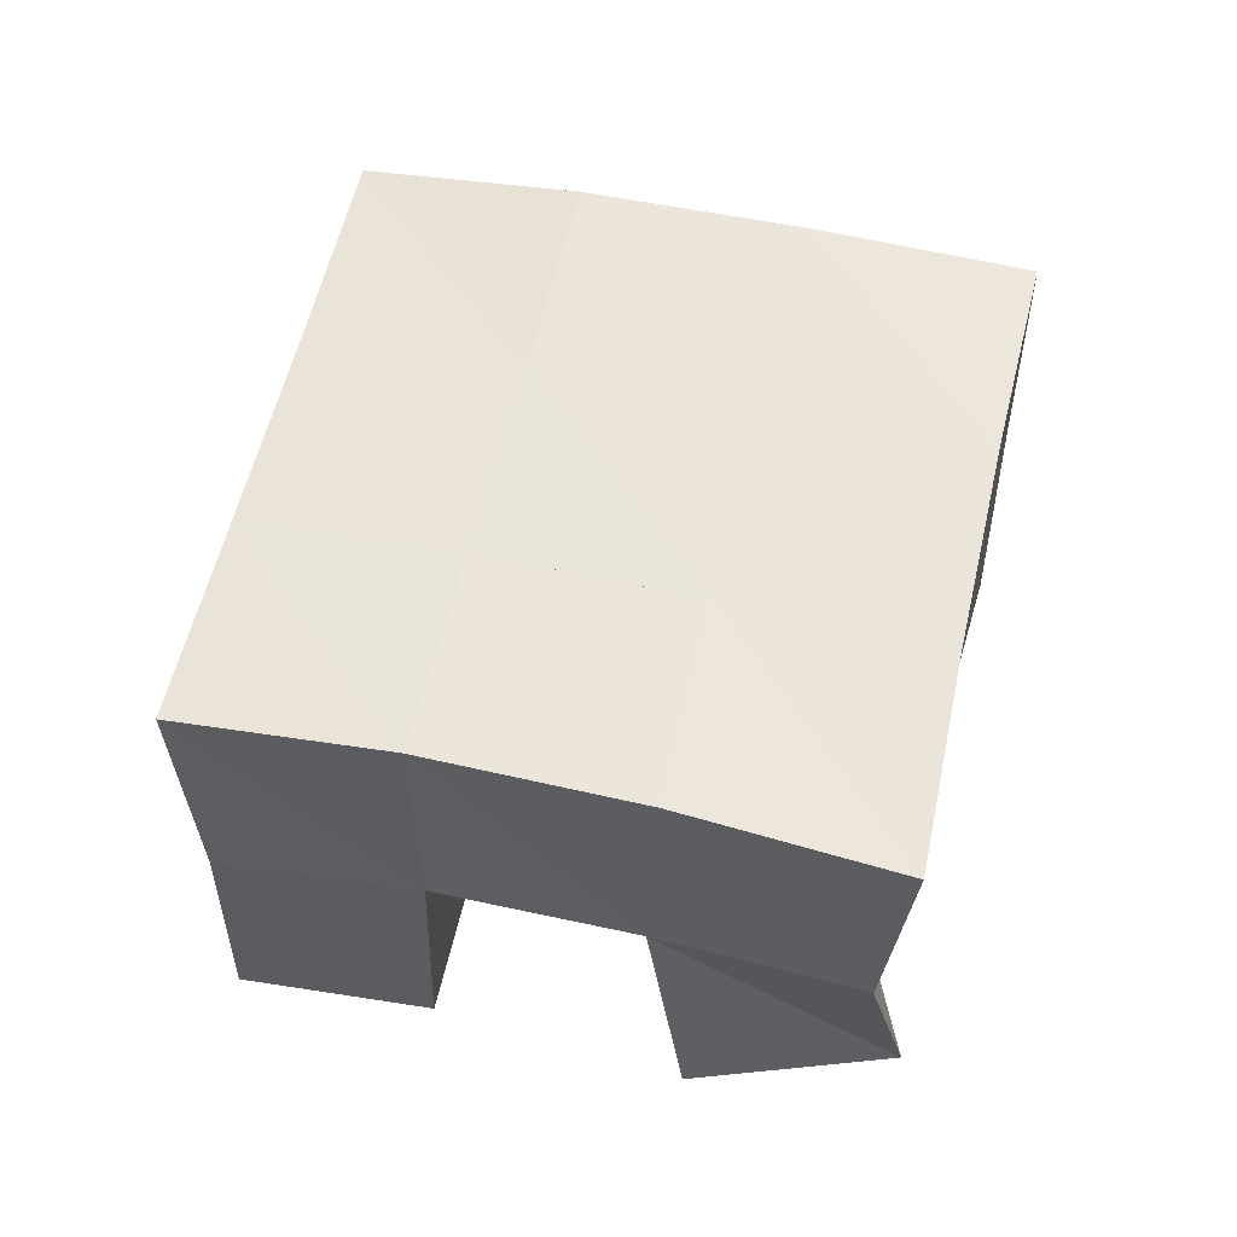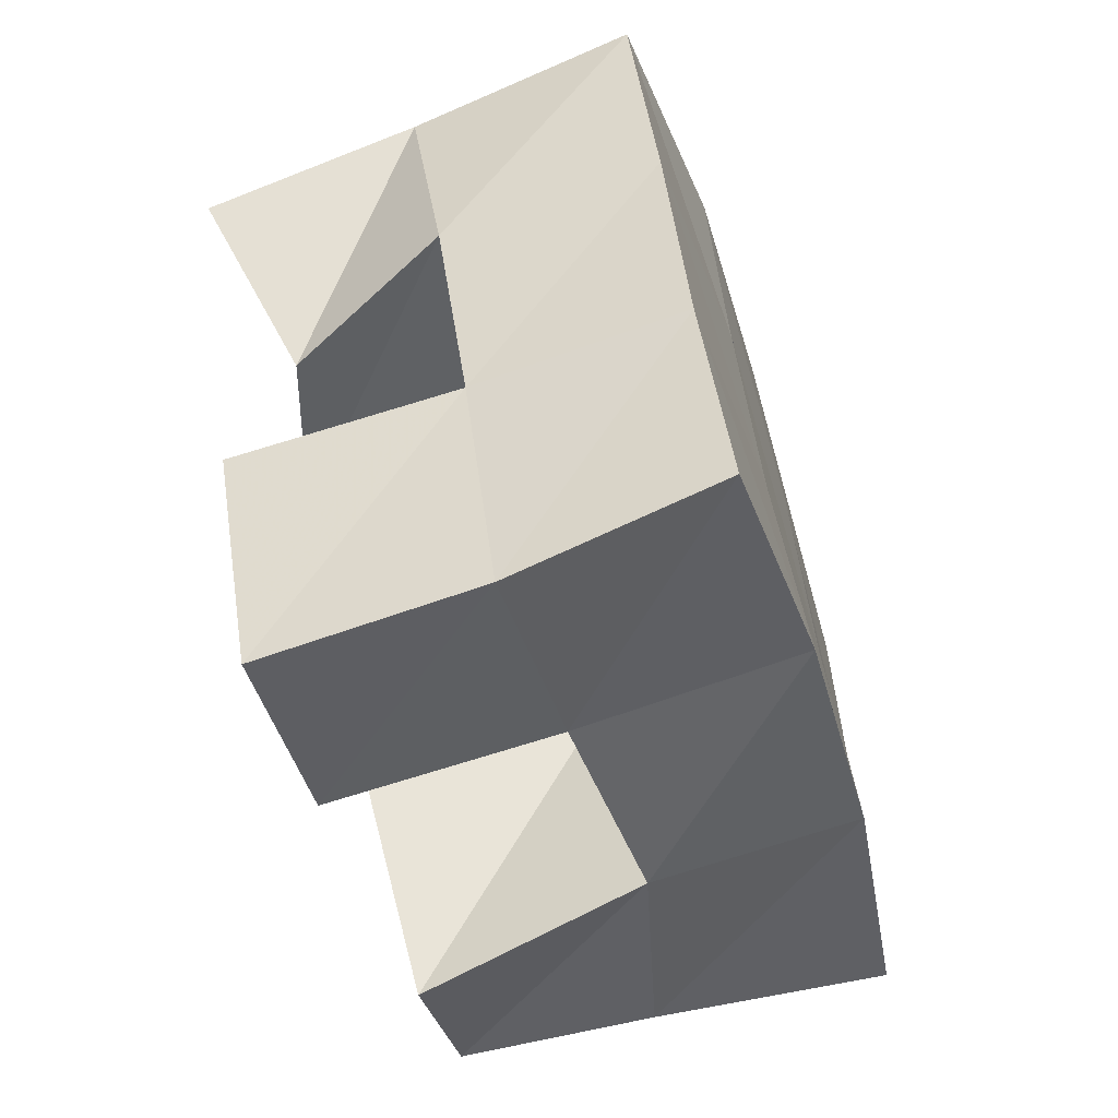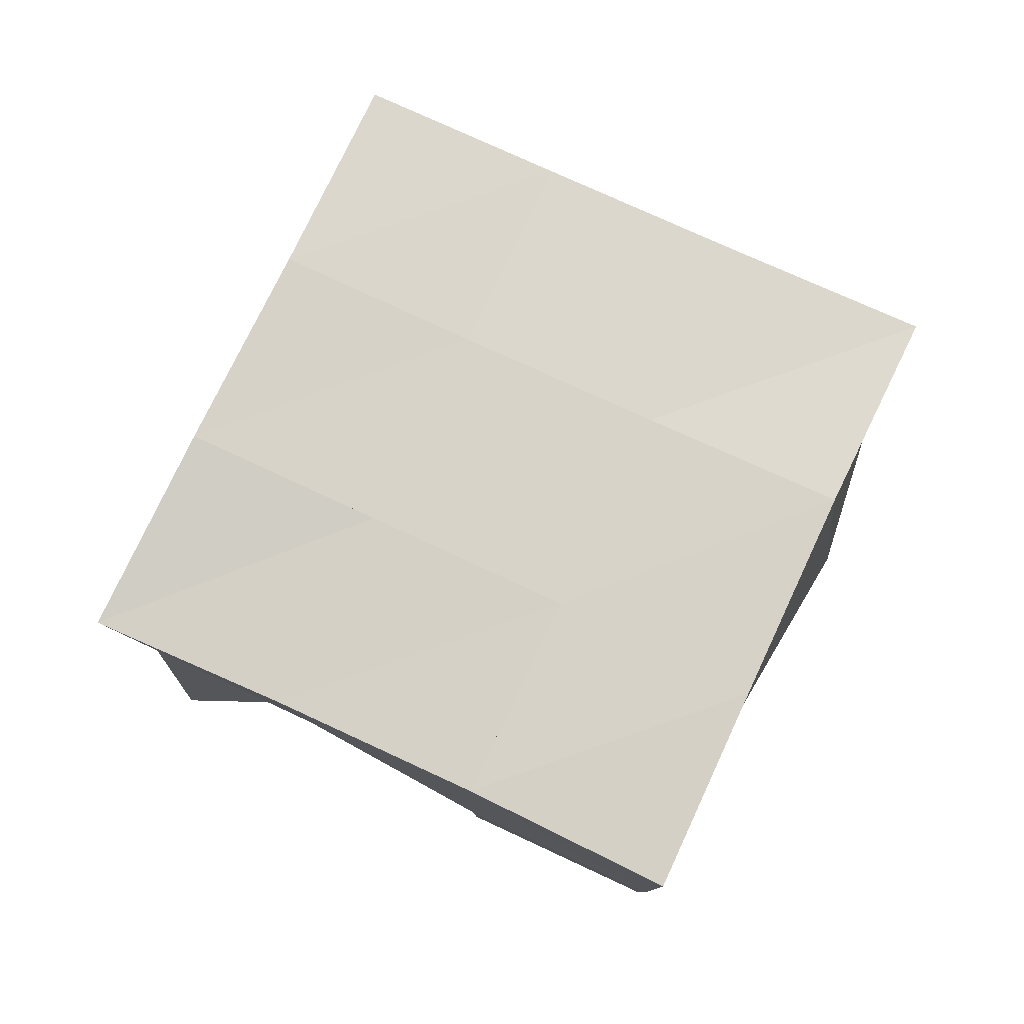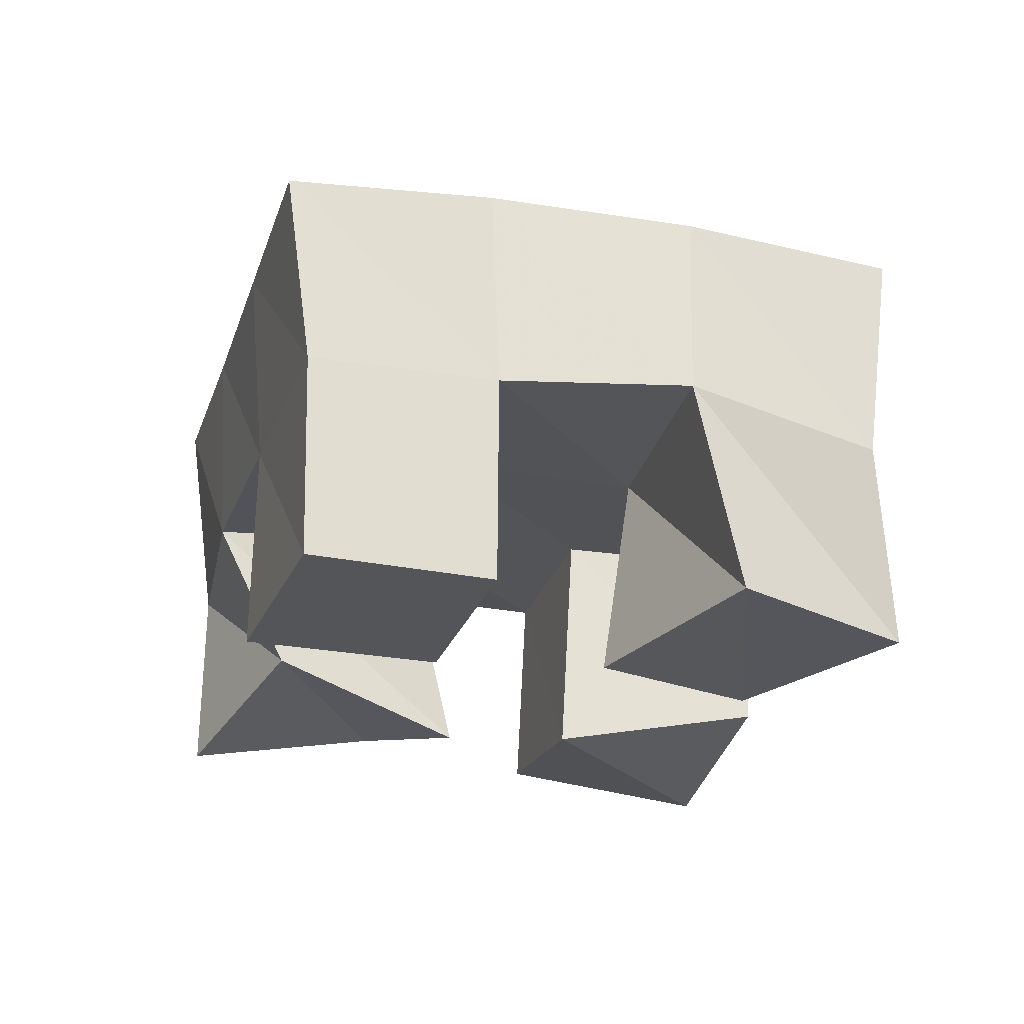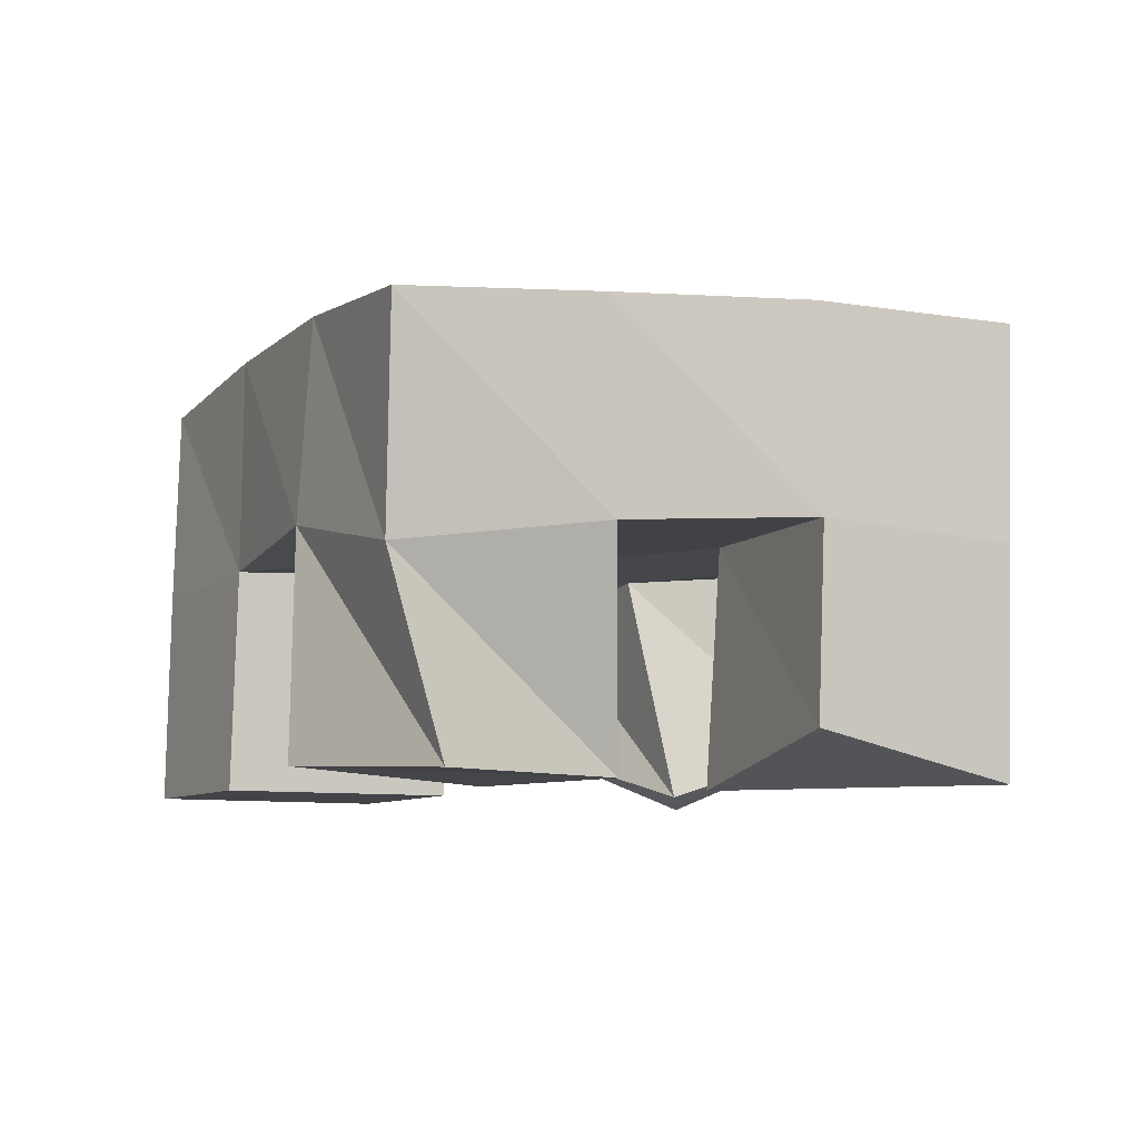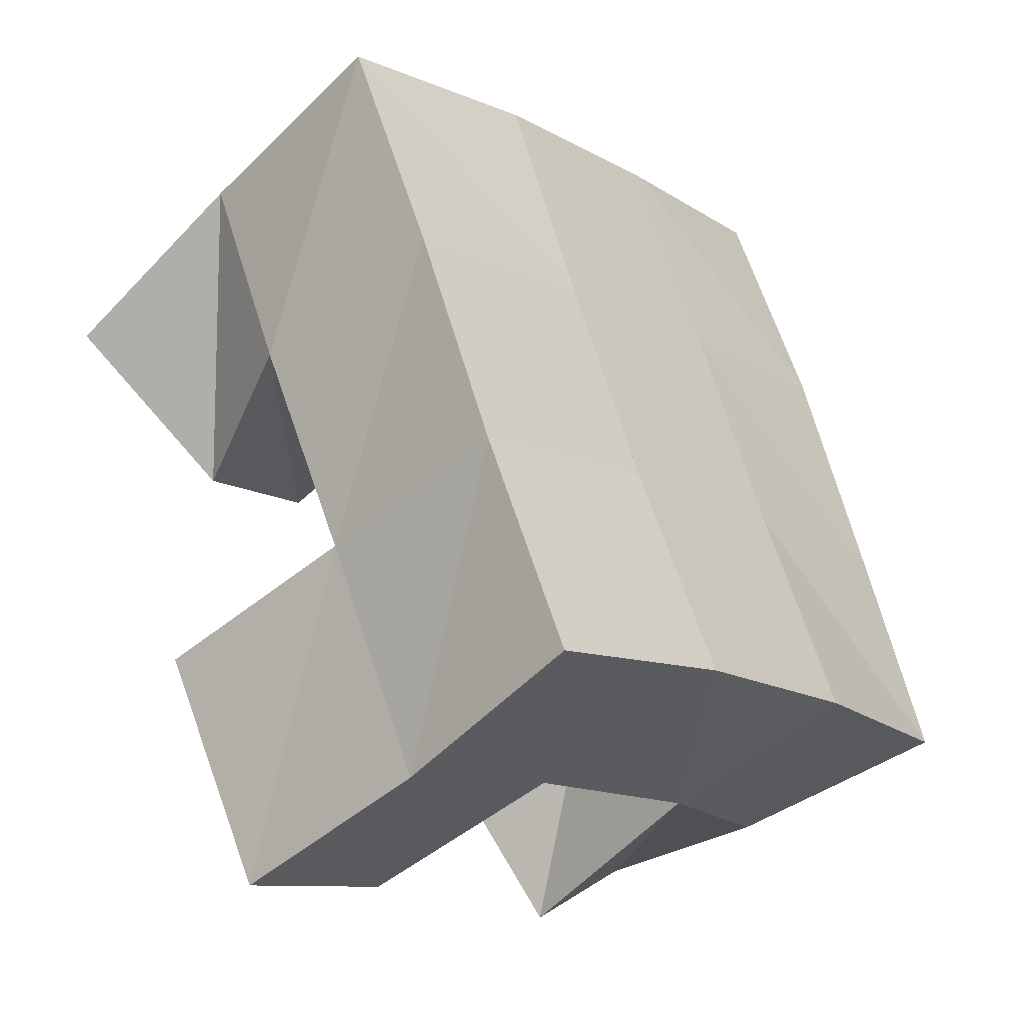
<metadata>
{"format":"obj","ext":"obj","renderer":"f3d","projection":"perspective","resolution":1024,"background":"white","views":[{"elev":54.7,"azim":-139.9,"up":"+Y"},{"elev":-74.0,"azim":107.0,"up":"+Z"},{"elev":78.0,"azim":-37.7,"up":"+Y"},{"elev":-24.7,"azim":-168.4,"up":"+Y"},{"elev":-8.1,"azim":-88.2,"up":"+Y"},{"elev":-47.8,"azim":132.3,"up":"+Z"}]}
</metadata>
<code>
v 0.483 0.1 0.1476
v 0.4856 0.146 0.135
v 0.516 0.1023 0.1116
v 0.5264 0.1556 0.111
v 0.5246 0.1002 0.1814
v 0.5065 0.1533 0.1816
v 0.5556 0.1 0.15
v 0.5499 0.1538 0.1608
v 0.6051 0.1 0.1943
v 0.6157 0.1547 0.1831
v 0.6428 0.1128 0.1614
v 0.6608 0.1509 0.1603
v 0.6392 0.1138 0.2314
v 0.6399 0.1603 0.2312
v 0.6769 0.1001 0.1955
v 0.6798 0.1492 0.2049
v 0.5273 0.1111 0.2248
v 0.5257 0.1568 0.2264
v 0.5755 0.1 0.2016
v 0.573 0.1572 0.205
v 0.5508 0.1 0.2688
v 0.5485 0.1543 0.2698
v 0.5965 0.1049 0.2436
v 0.595 0.1573 0.249
v 0.5699 0.1 0.09008
v 0.5699 0.1515 0.09144
v 0.6085 0.1 0.0673
v 0.6097 0.1496 0.06796
v 0.5955 0.1 0.1381
v 0.5932 0.1542 0.1378
v 0.6369 0.1 0.1152
v 0.6365 0.1506 0.1166
v 0.4797 0.1974 0.1364
v 0.526 0.2024 0.1142
v 0.5032 0.2017 0.18
v 0.5486 0.2032 0.158
v 0.5267 0.2055 0.2255
v 0.5715 0.2057 0.2031
v 0.5491 0.2053 0.2711
v 0.5934 0.2073 0.2479
v 0.5718 0.2024 0.09163
v 0.5945 0.2024 0.1356
v 0.6174 0.2043 0.1802
v 0.64 0.2069 0.2239
v 0.6163 0.1982 0.06806
v 0.6394 0.1985 0.1124
v 0.6625 0.2003 0.1576
v 0.6858 0.201 0.2015
f 1 2 4
f 3 1 4
f 2 6 8
f 4 2 8
f 6 5 7
f 8 6 7
f 5 1 3
f 7 5 3
f 8 7 3
f 4 8 3
f 2 1 5
f 6 2 5
f 9 10 12
f 11 9 12
f 10 14 16
f 12 10 16
f 14 13 15
f 16 14 15
f 13 9 11
f 15 13 11
f 16 15 11
f 12 16 11
f 10 9 13
f 14 10 13
f 17 18 20
f 19 17 20
f 18 22 24
f 20 18 24
f 22 21 23
f 24 22 23
f 21 17 19
f 23 21 19
f 24 23 19
f 20 24 19
f 18 17 21
f 22 18 21
f 25 26 28
f 27 25 28
f 26 30 32
f 28 26 32
f 30 29 31
f 32 30 31
f 29 25 27
f 31 29 27
f 32 31 27
f 28 32 27
f 26 25 29
f 30 26 29
f 2 33 34
f 4 2 34
f 33 35 36
f 34 33 36
f 35 6 8
f 36 35 8
f 6 2 4
f 8 6 4
f 36 8 4
f 34 36 4
f 33 2 6
f 35 33 6
f 6 35 36
f 8 6 36
f 35 37 38
f 36 35 38
f 37 18 20
f 38 37 20
f 18 6 8
f 20 18 8
f 38 20 8
f 36 38 8
f 35 6 18
f 37 35 18
f 18 37 38
f 20 18 38
f 37 39 40
f 38 37 40
f 39 22 24
f 40 39 24
f 22 18 20
f 24 22 20
f 40 24 20
f 38 40 20
f 37 18 22
f 39 37 22
f 4 34 41
f 26 4 41
f 34 36 42
f 41 34 42
f 36 8 30
f 42 36 30
f 8 4 26
f 30 8 26
f 42 30 26
f 41 42 26
f 34 4 8
f 36 34 8
f 8 36 42
f 30 8 42
f 36 38 43
f 42 36 43
f 38 20 10
f 43 38 10
f 20 8 30
f 10 20 30
f 43 10 30
f 42 43 30
f 36 8 20
f 38 36 20
f 20 38 43
f 10 20 43
f 38 40 44
f 43 38 44
f 40 24 14
f 44 40 14
f 24 20 10
f 14 24 10
f 44 14 10
f 43 44 10
f 38 20 24
f 40 38 24
f 26 41 45
f 28 26 45
f 41 42 46
f 45 41 46
f 42 30 32
f 46 42 32
f 30 26 28
f 32 30 28
f 46 32 28
f 45 46 28
f 41 26 30
f 42 41 30
f 30 42 46
f 32 30 46
f 42 43 47
f 46 42 47
f 43 10 12
f 47 43 12
f 10 30 32
f 12 10 32
f 47 12 32
f 46 47 32
f 42 30 10
f 43 42 10
f 10 43 47
f 12 10 47
f 43 44 48
f 47 43 48
f 44 14 16
f 48 44 16
f 14 10 12
f 16 14 12
f 48 16 12
f 47 48 12
f 43 10 14
f 44 43 14

</code>
